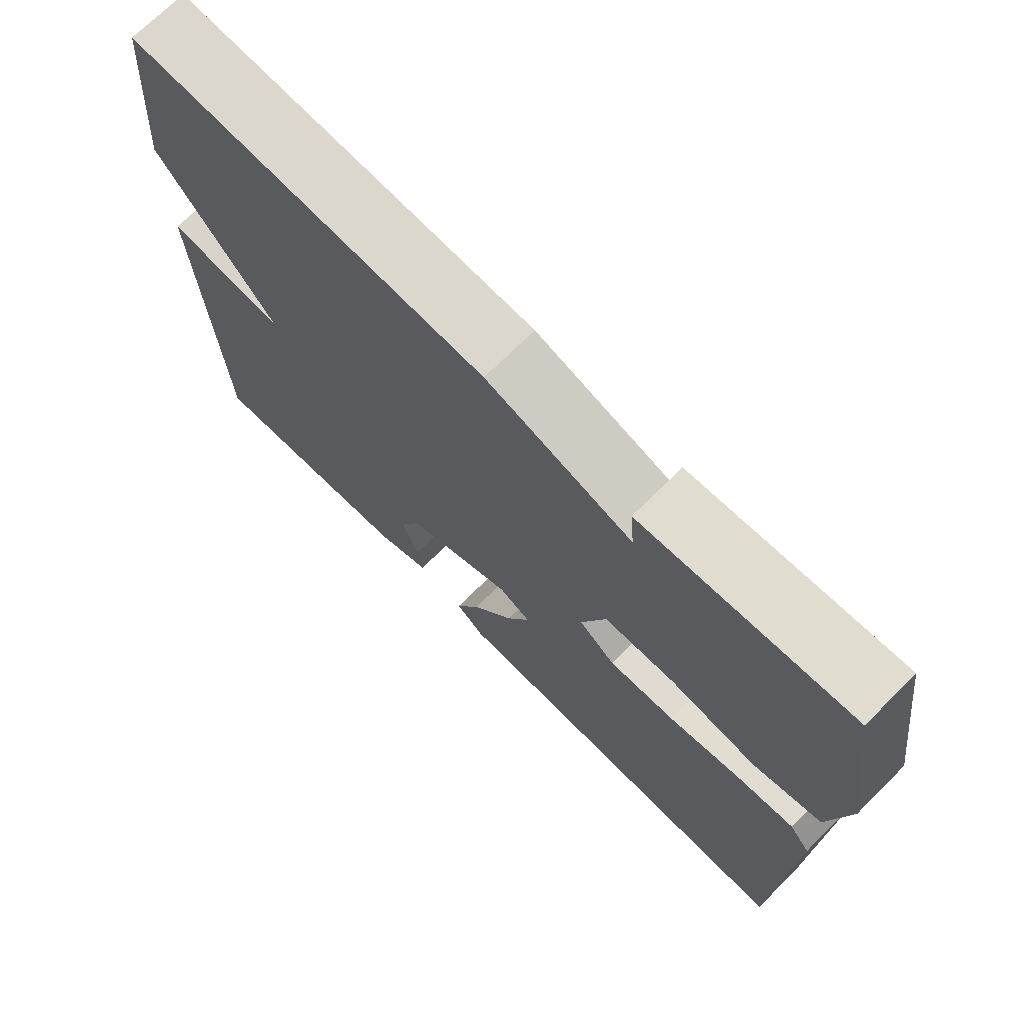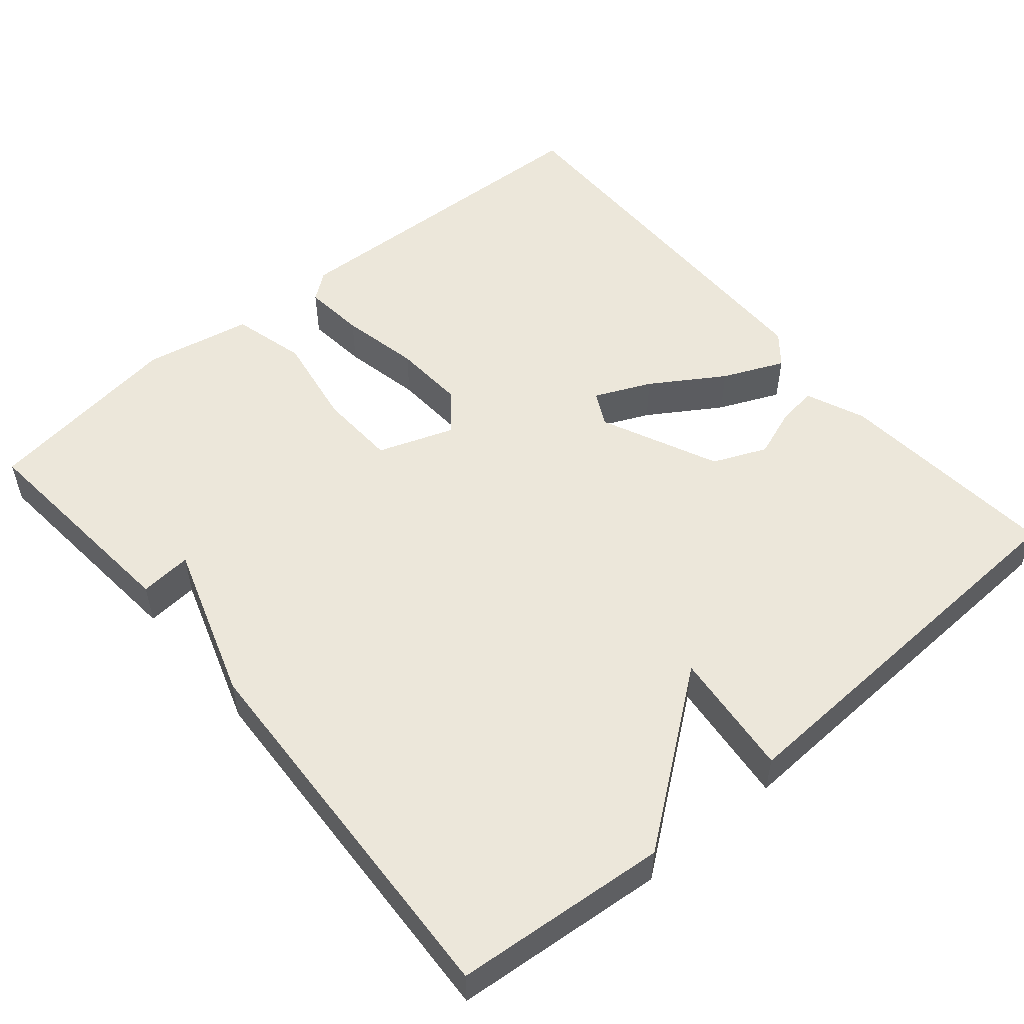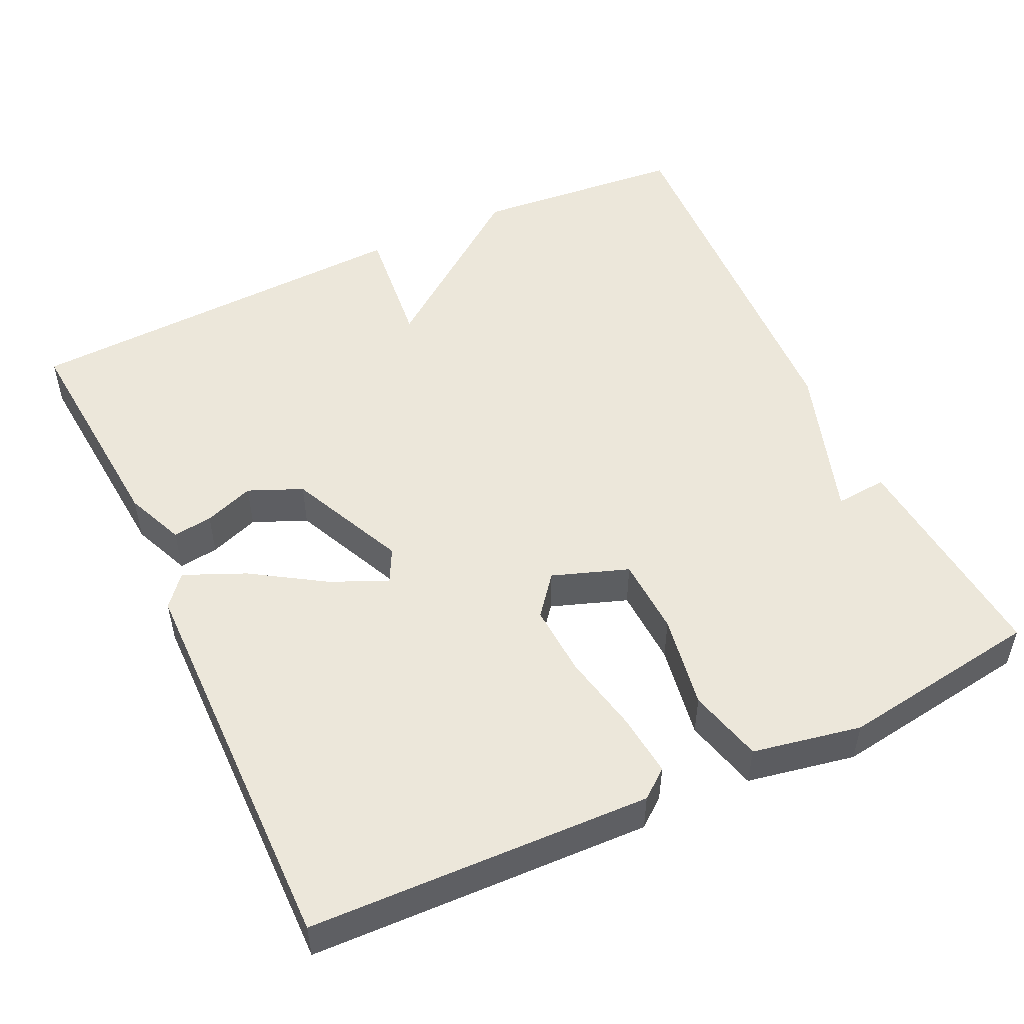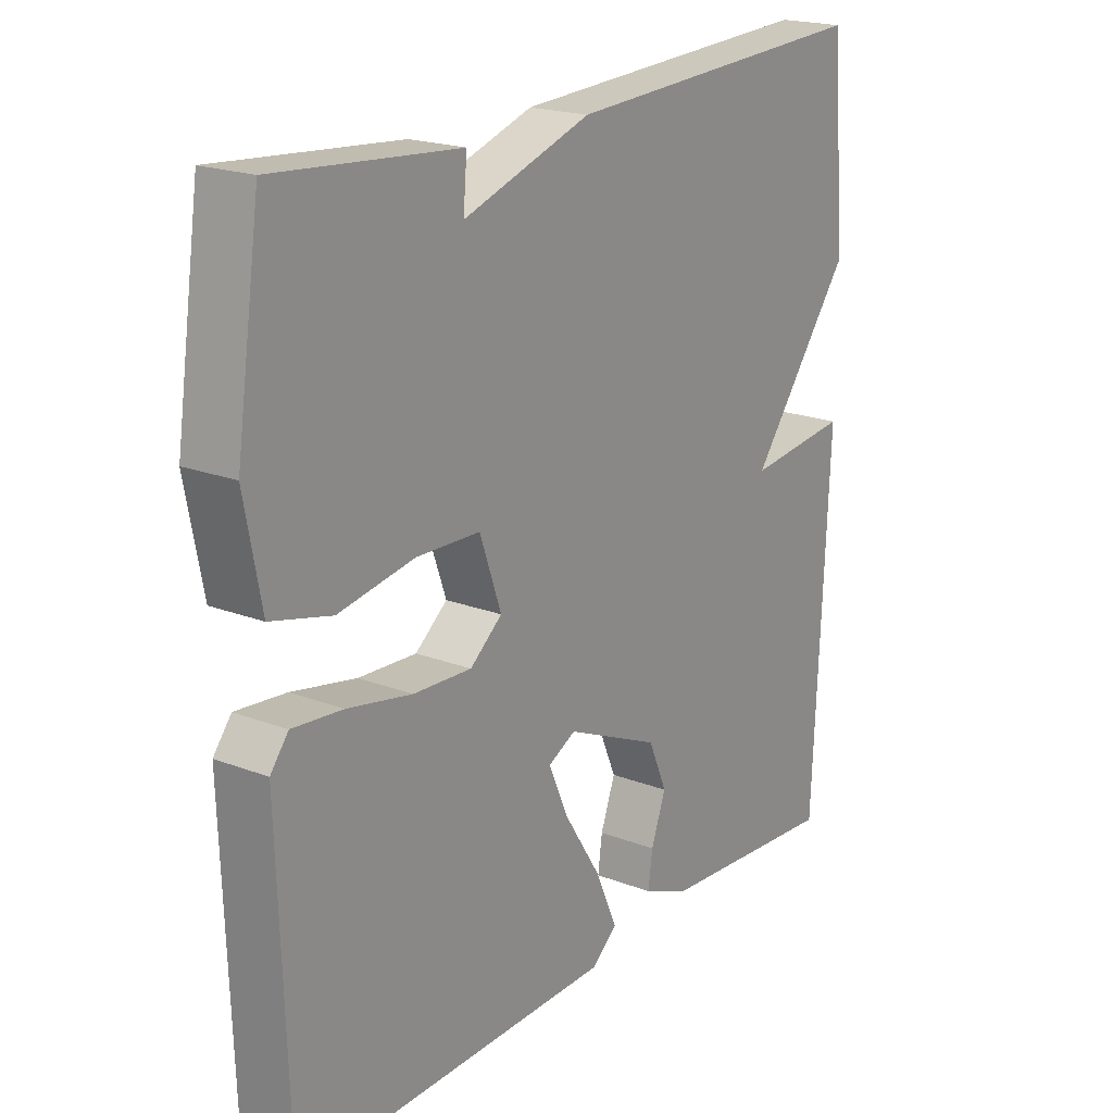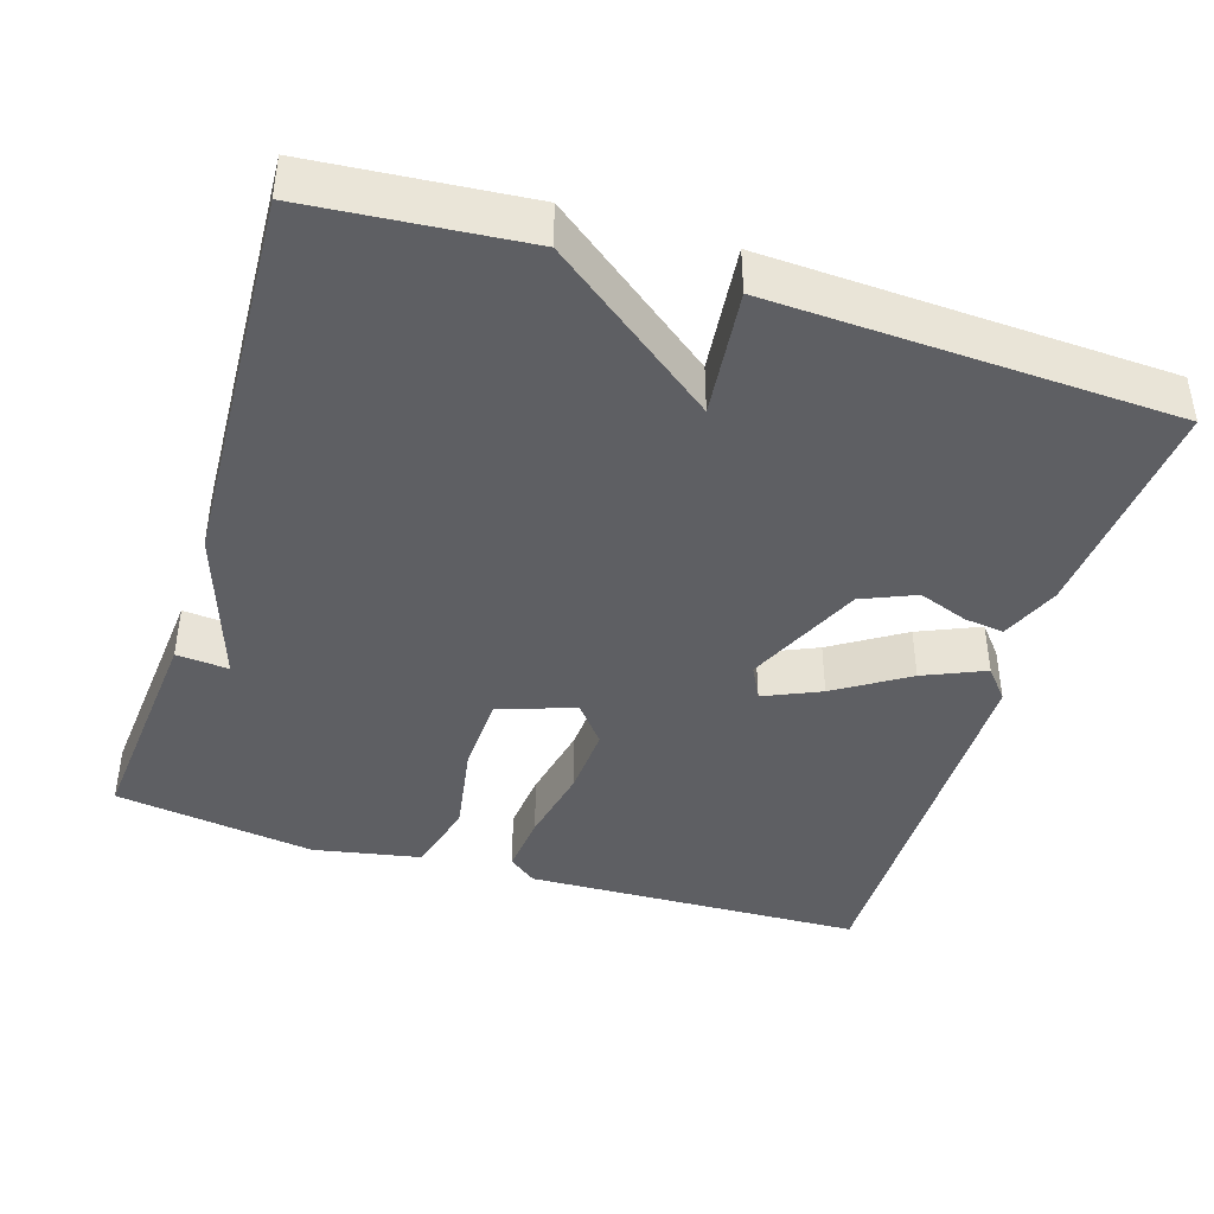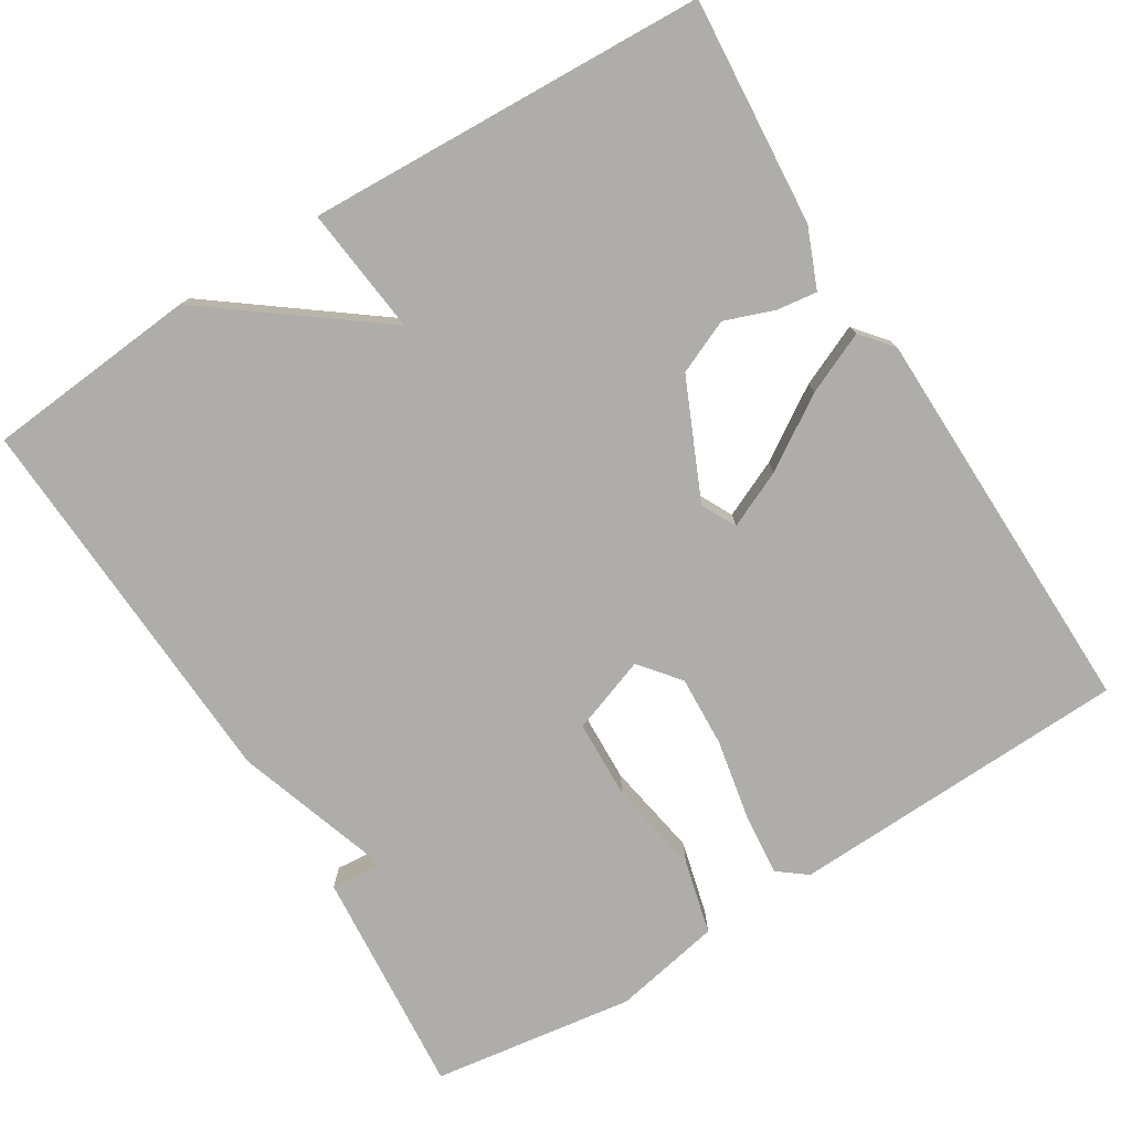
<metadata>
{"format":"obj","ext":"obj","renderer":"f3d","projection":"perspective","resolution":1024,"background":"white","views":[{"elev":71.4,"azim":-134.8,"up":"+Z"},{"elev":52.6,"azim":49.8,"up":"+Y"},{"elev":51.0,"azim":-115.3,"up":"+Y"},{"elev":20.1,"azim":-54.9,"up":"+Z"},{"elev":-41.8,"azim":72.6,"up":"+Y"},{"elev":-77.2,"azim":121.9,"up":"+Y"}]}
</metadata>
<code>
v -0.5 0.07 0.5
v -0.204 0.07 0.475
v -0.21 0.07 0.407
v -0.004 0.07 0.475
v 0.5 0.07 0.5
v 0.524 0.07 0.222
v 0.358 0.07 0.004
v 0.524 0.07 0.022
v 0.5 0.07 -0.5
v 0.204 0.07 -0.476
v 0.127 0.07 -0.444
v 0.134 0.07 -0.392
v 0.158 0.07 -0.327
v 0.128 0.07 -0.257
v -0.025 0.07 -0.188
v -0.07 0.07 -0.211
v -0.037 0.07 -0.285
v 0.023 0.07 -0.379
v 0.058 0.07 -0.459
v 0.017 0.07 -0.493
v -0.5 0.07 -0.5
v -0.515 0.07 -0.056
v -0.486 0.07 -0.019
v -0.405 0.07 -0.027
v -0.301 0.07 -0.048
v -0.207 0.07 -0.053
v -0.155 0.07 -0.011
v -0.19 0.07 0.088
v -0.292 0.07 0.092
v -0.415 0.07 0.071
v -0.512 0.07 0.096
v -0.539 0.07 0.237
v -0.5 0 0.5
v -0.204 0 0.475
v -0.21 0 0.407
v -0.004 0 0.475
v 0.5 0 0.5
v 0.524 0 0.222
v 0.358 0 0.004
v 0.524 0 0.022
v 0.5 0 -0.5
v 0.204 0 -0.476
v 0.127 0 -0.444
v 0.134 0 -0.392
v 0.158 0 -0.327
v 0.128 0 -0.257
v -0.025 0 -0.188
v -0.07 0 -0.211
v -0.037 0 -0.285
v 0.023 0 -0.379
v 0.058 0 -0.459
v 0.017 0 -0.493
v -0.5 0 -0.5
v -0.515 0 -0.056
v -0.486 0 -0.019
v -0.405 0 -0.027
v -0.301 0 -0.048
v -0.207 0 -0.053
v -0.155 0 -0.011
v -0.19 0 0.088
v -0.292 0 0.092
v -0.415 0 0.071
v -0.512 0 0.096
v -0.539 0 0.237
f 1 2 3
f 32 1 3
f 31 32 3
f 30 31 3
f 29 30 3
f 4 5 6
f 3 4 6
f 29 3 6
f 28 29 6
f 27 28 6 7
f 26 27 7
f 23 24 25
f 22 23 25
f 21 22 25
f 20 21 25
f 19 20 25
f 18 19 25
f 17 18 25
f 16 17 25 26
f 15 16 26
f 14 15 26 7
f 11 12 13
f 10 11 13
f 9 10 13
f 8 9 13
f 7 8 13
f 7 13 14
f 35 34 33
f 35 33 64
f 35 64 63
f 35 63 62
f 35 62 61
f 38 37 36
f 38 36 35
f 38 35 61
f 38 61 60
f 39 38 60 59
f 39 59 58
f 57 56 55
f 57 55 54
f 57 54 53
f 57 53 52
f 57 52 51
f 57 51 50
f 57 50 49
f 58 57 49 48
f 58 48 47
f 39 58 47 46
f 45 44 43
f 45 43 42
f 45 42 41
f 45 41 40
f 45 40 39
f 46 45 39
f 1 33 34 2
f 2 34 35 3
f 3 35 36 4
f 4 36 37 5
f 5 37 38 6
f 6 38 39 7
f 7 39 40 8
f 8 40 41 9
f 9 41 42 10
f 10 42 43 11
f 11 43 44 12
f 12 44 45 13
f 13 45 46 14
f 14 46 47 15
f 15 47 48 16
f 16 48 49 17
f 17 49 50 18
f 18 50 51 19
f 19 51 52 20
f 20 52 53 21
f 21 53 54 22
f 22 54 55 23
f 23 55 56 24
f 24 56 57 25
f 25 57 58 26
f 26 58 59 27
f 27 59 60 28
f 28 60 61 29
f 29 61 62 30
f 30 62 63 31
f 31 63 64 32
f 32 64 33 1

</code>
